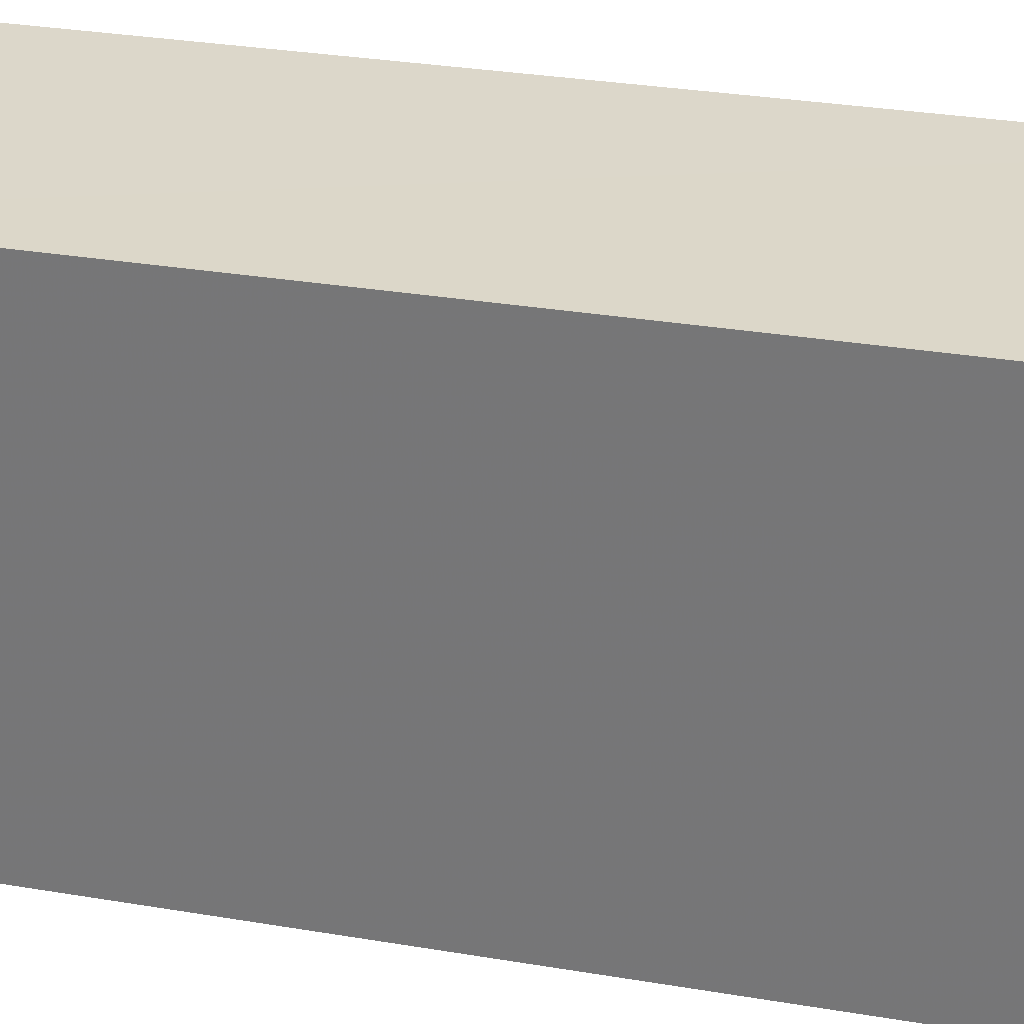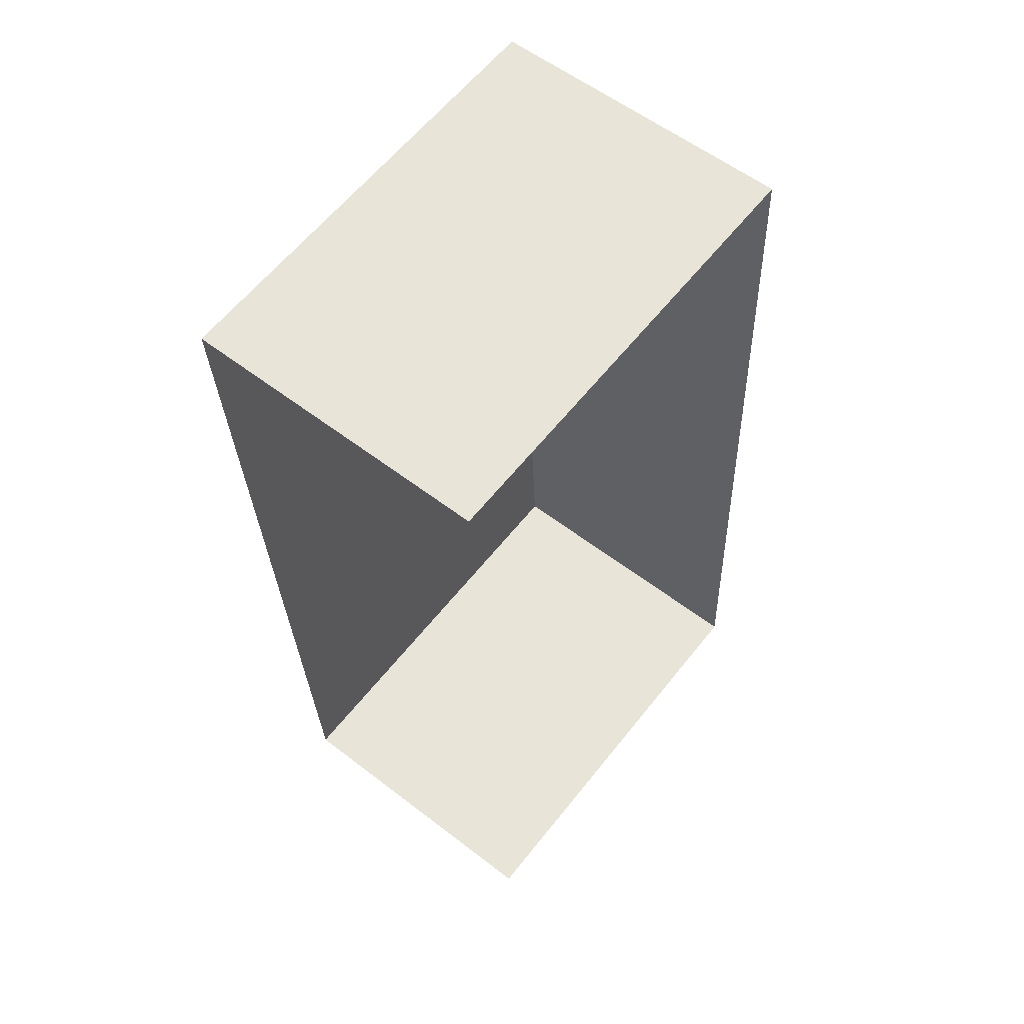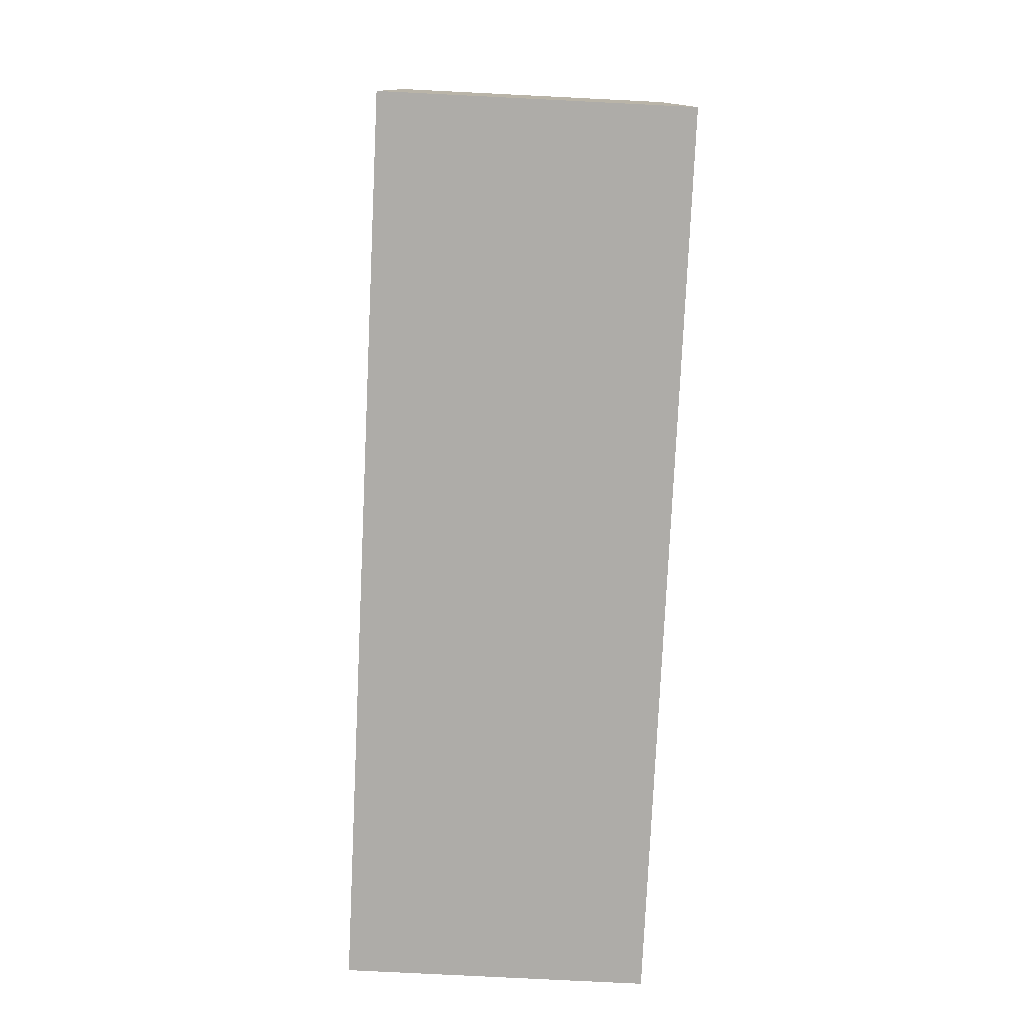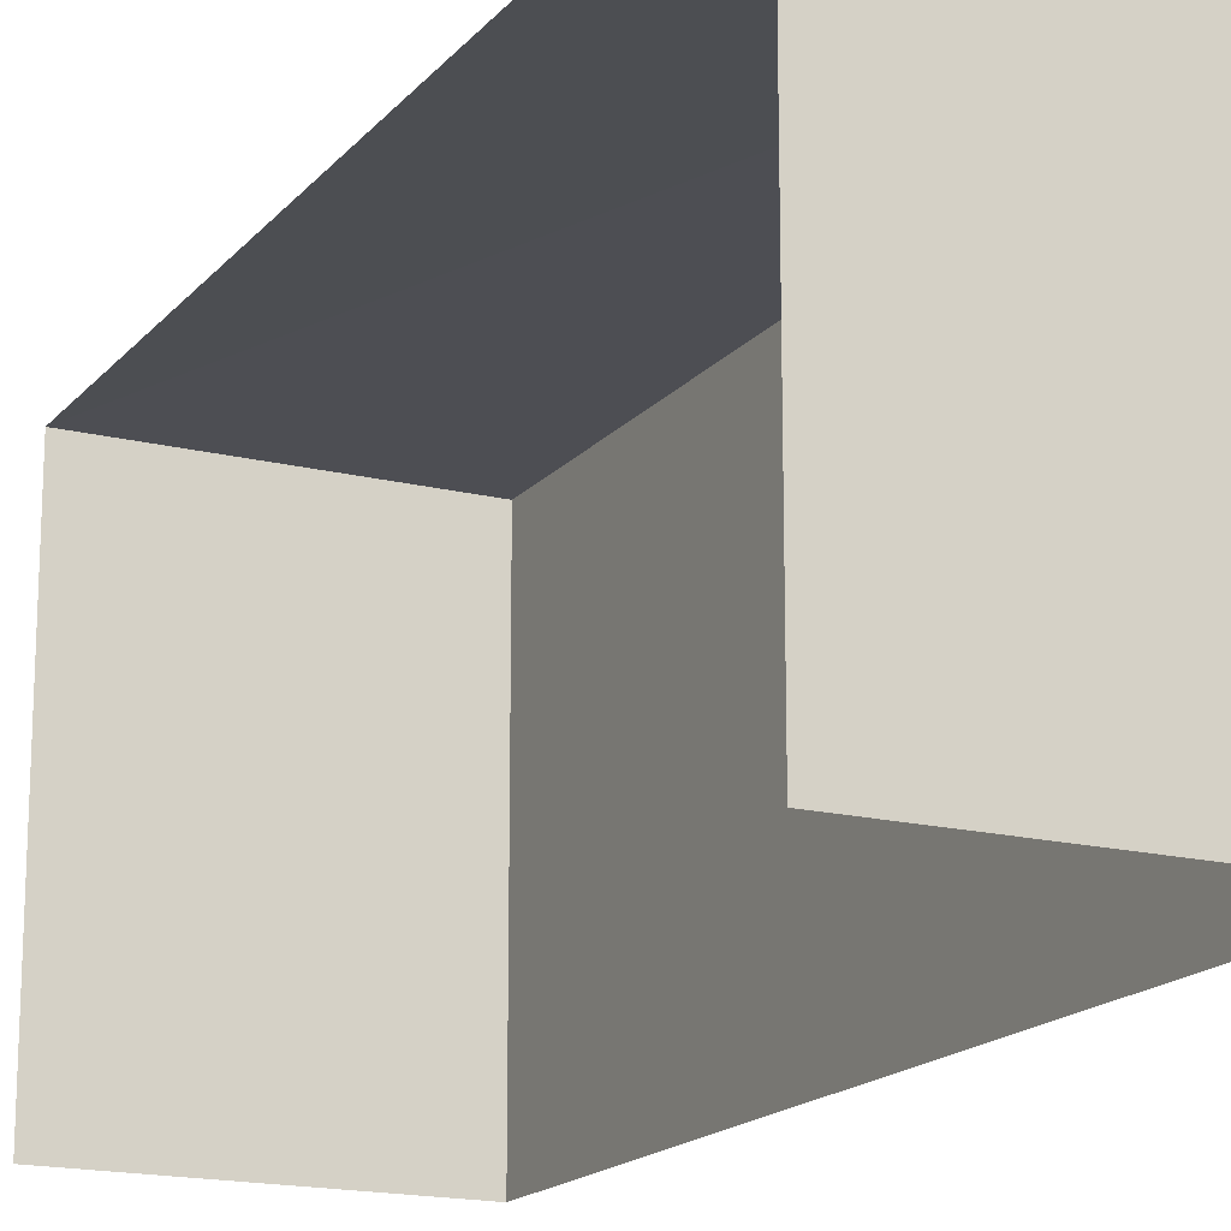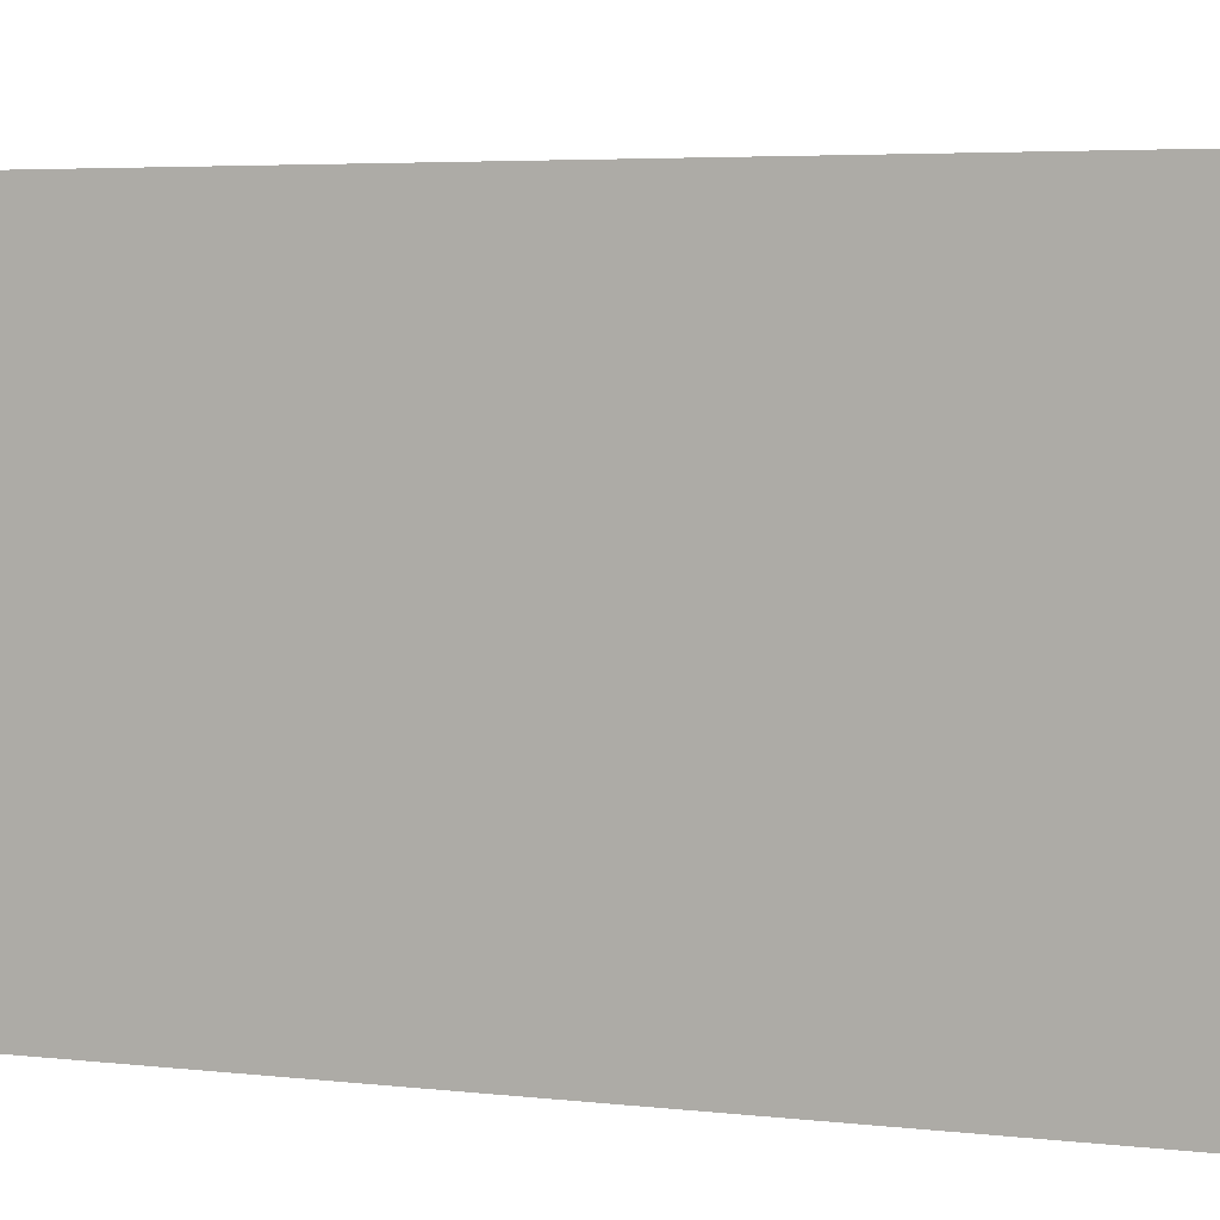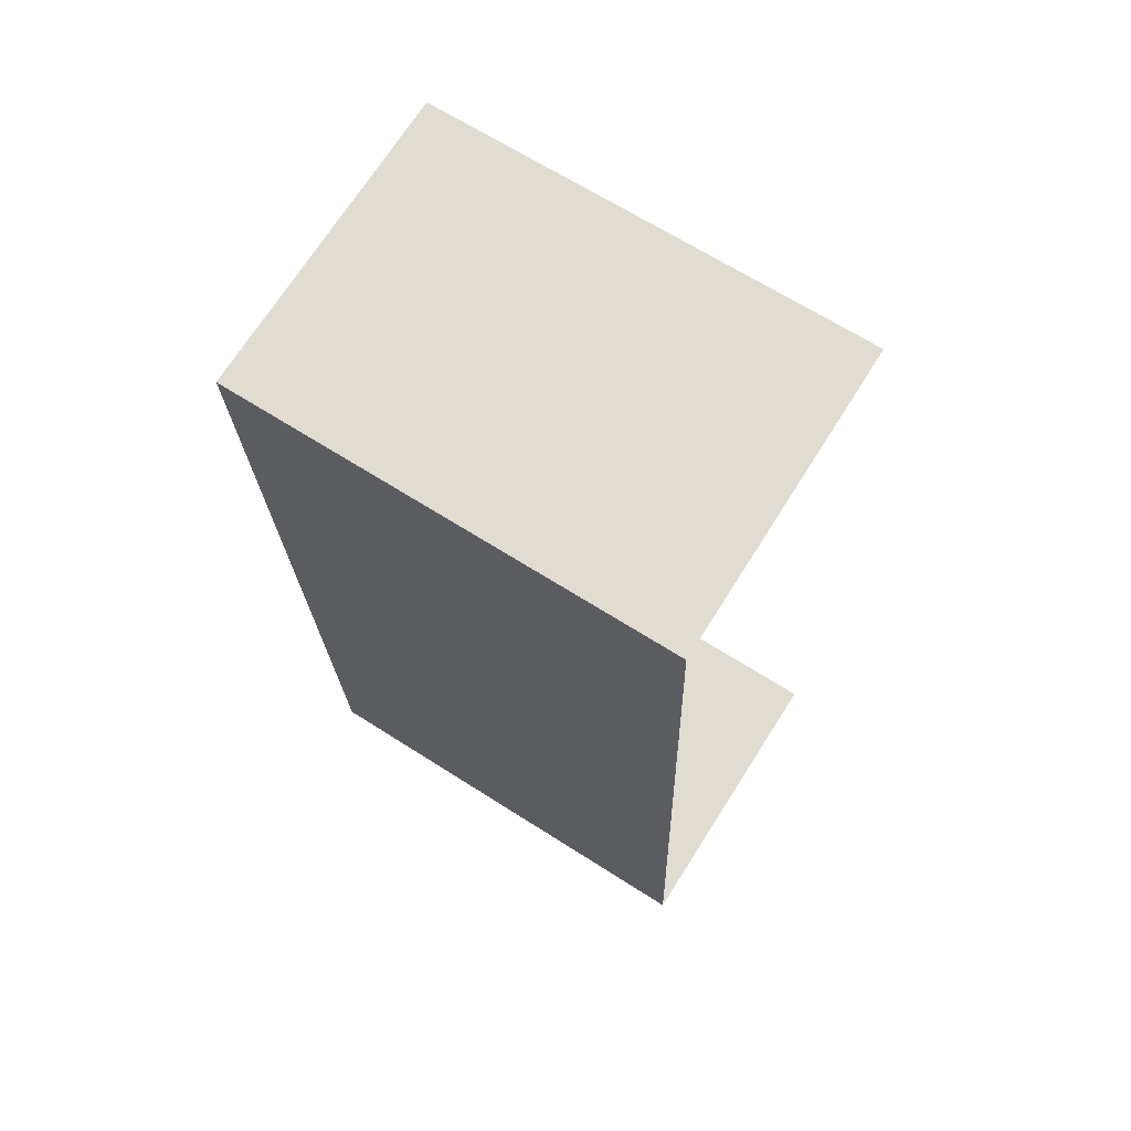
<metadata>
{"format":"obj","ext":"obj","renderer":"f3d","projection":"perspective","resolution":1024,"background":"white","views":[{"elev":30.6,"azim":101.1,"up":"+Z"},{"elev":61.6,"azim":-141.6,"up":"+Y"},{"elev":13.0,"azim":0.2,"up":"+Y"},{"elev":-17.1,"azim":-29.2,"up":"+Z"},{"elev":4.0,"azim":110.7,"up":"+Z"},{"elev":66.7,"azim":122.6,"up":"+Y"}]}
</metadata>
<code>
v -3.733e+05 -1.038e+05 28.47
v -3.733e+05 -1.038e+05 28.47
v -3.733e+05 -1.038e+05 28.47
v -3.733e+05 -1.038e+05 28.47
v -3.733e+05 -1.038e+05 32.28
v -3.733e+05 -1.038e+05 32.28
v -3.733e+05 -1.038e+05 32.28
v -3.733e+05 -1.038e+05 32.28
f 1 2 3
f 1 4 2
f 6 1 3
f 7 6 3
f 5 6 7
f 5 8 6
f 6 4 1
f 6 8 4
f 8 2 4
f 8 5 2
f 7 3 2
f 5 7 2

</code>
